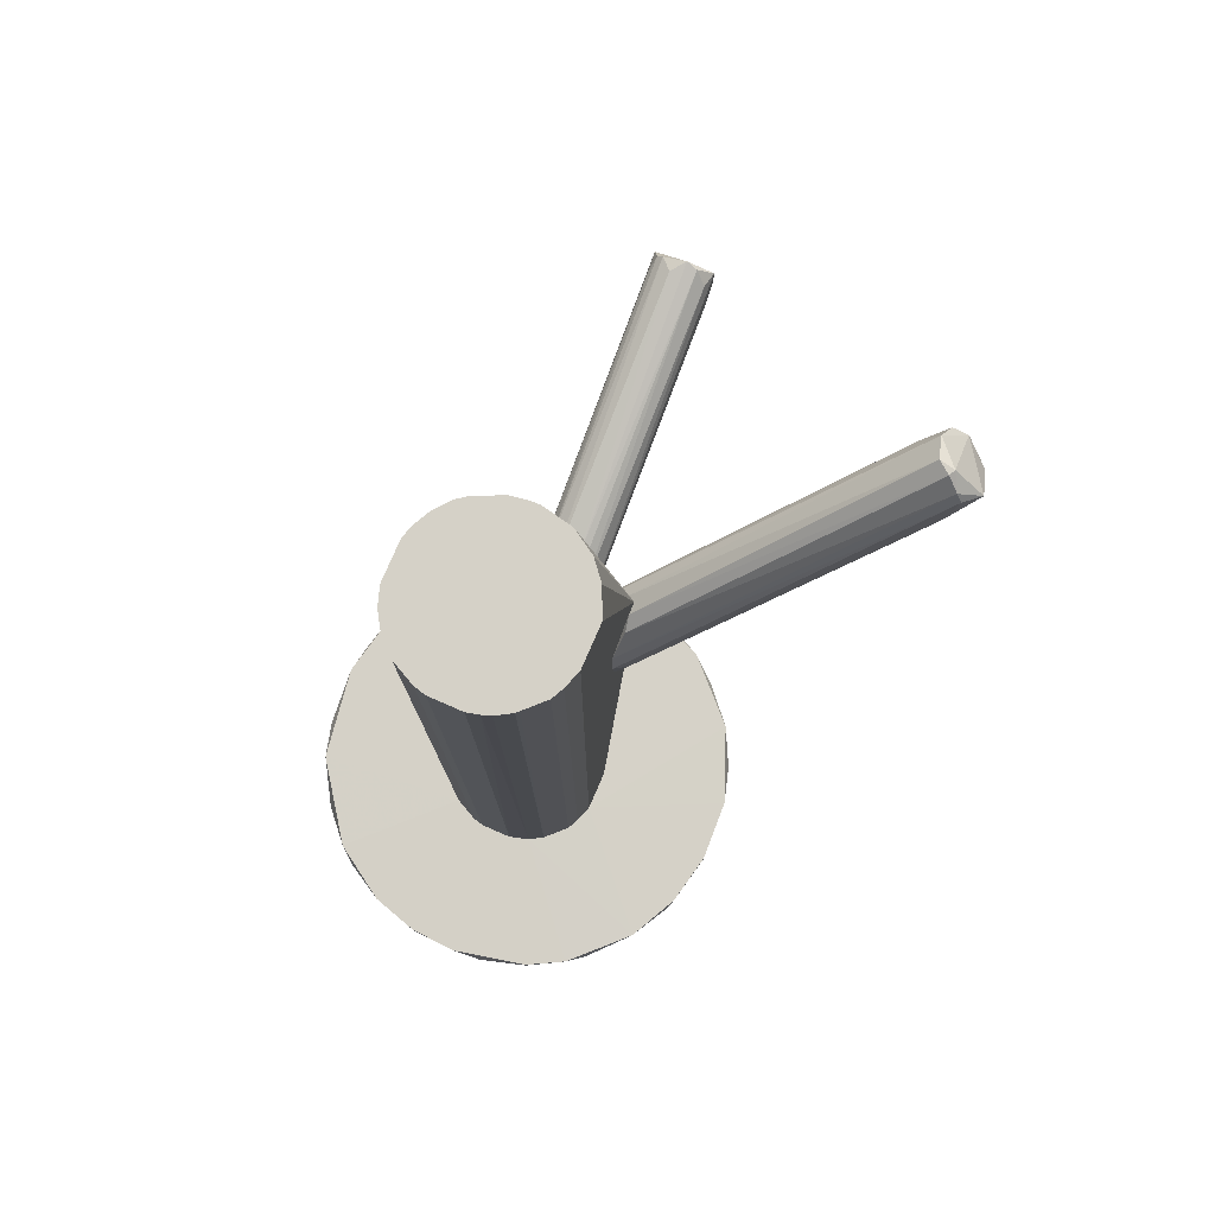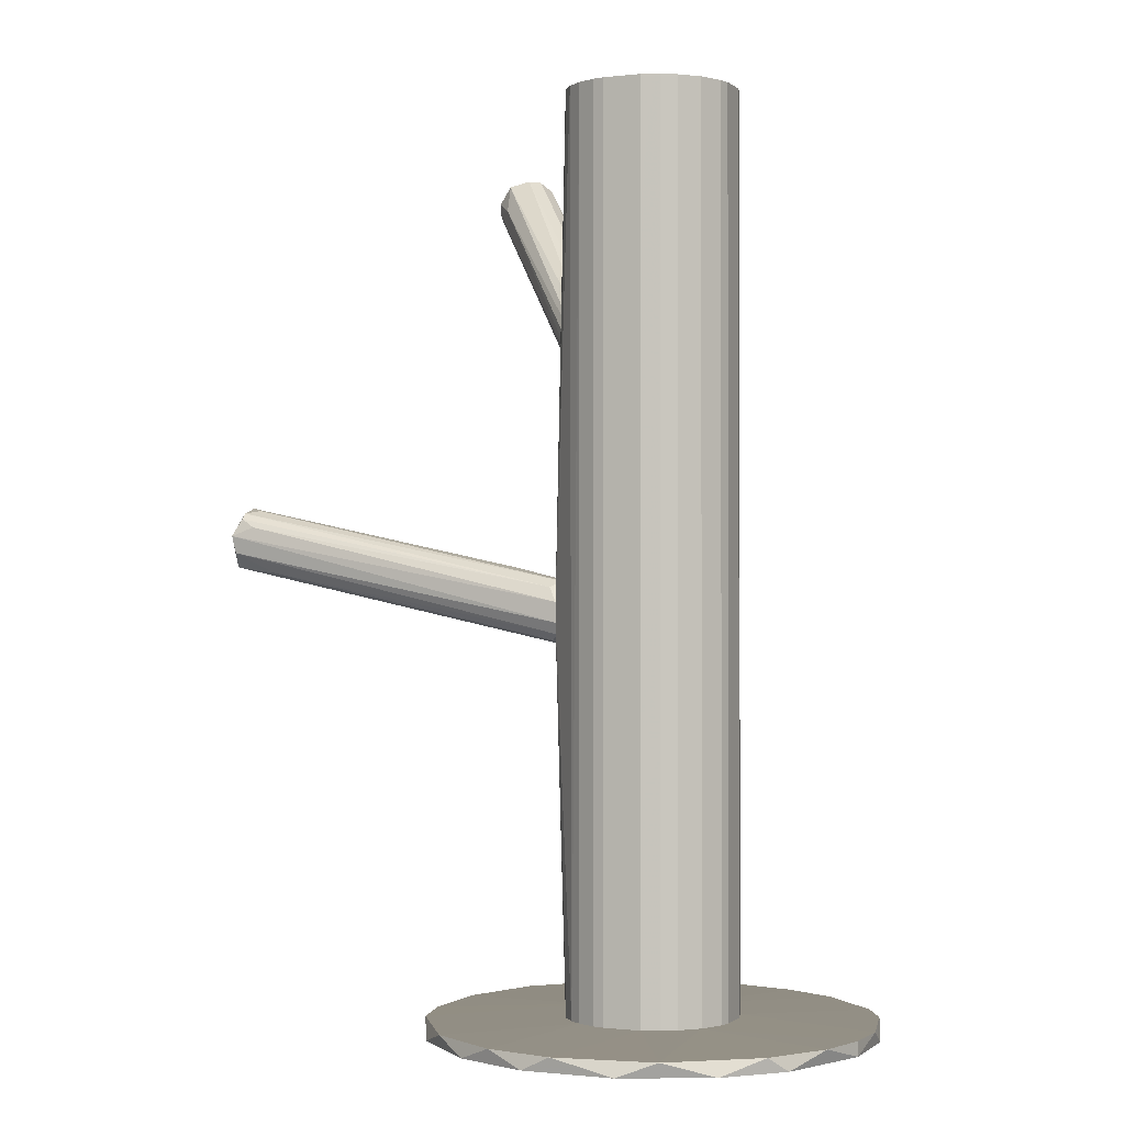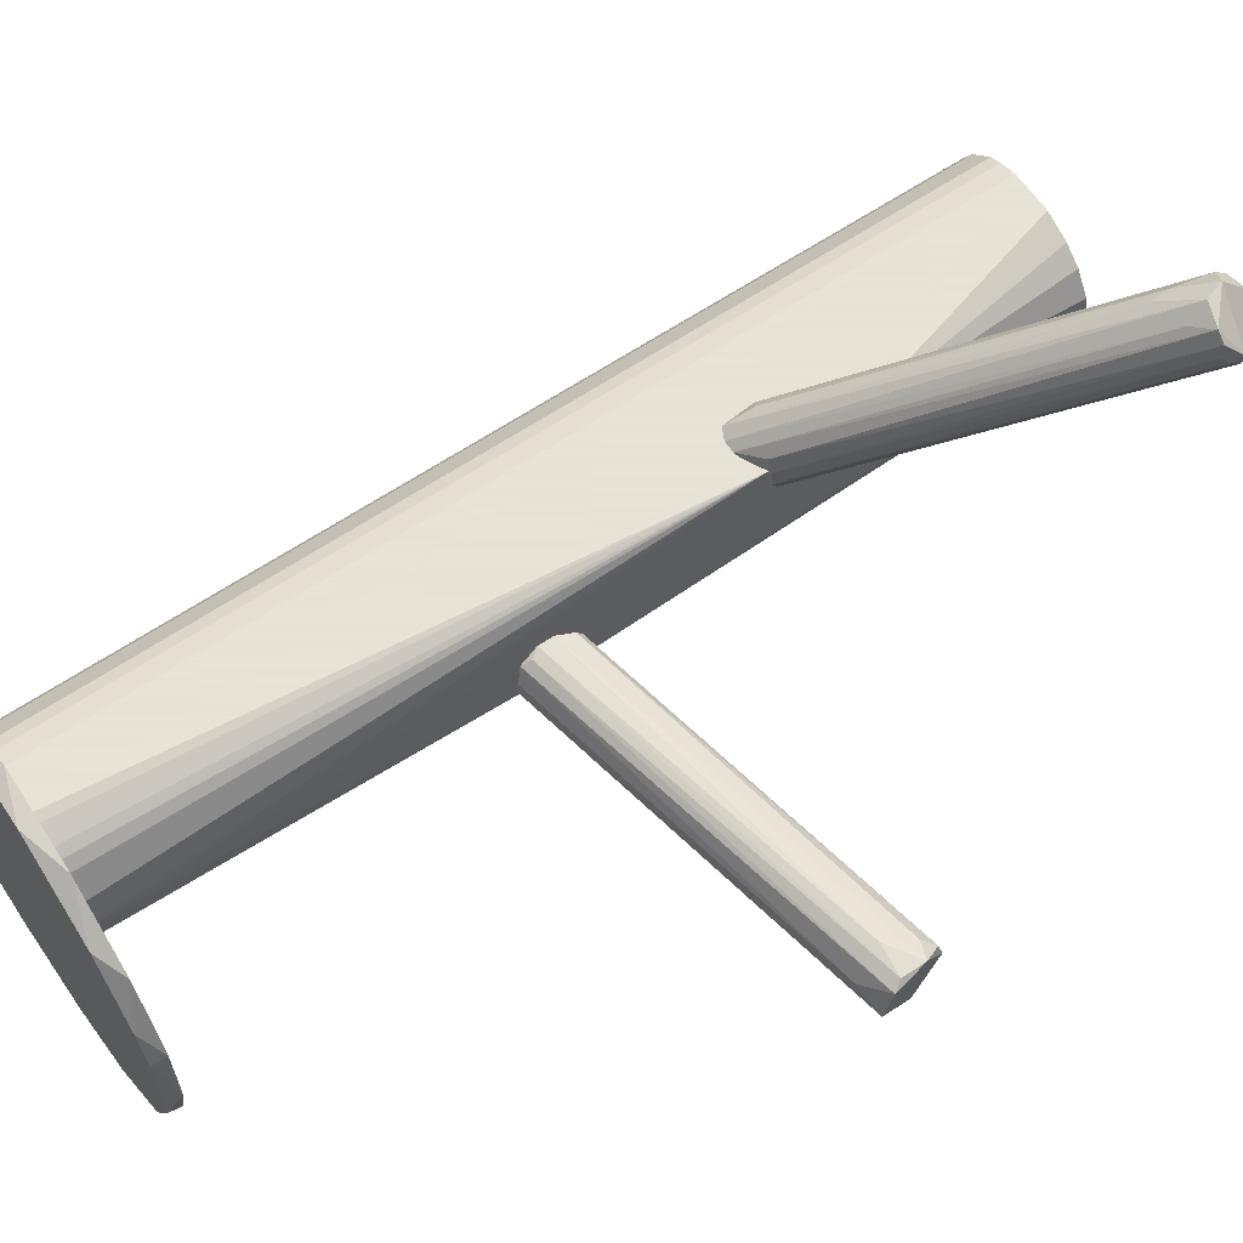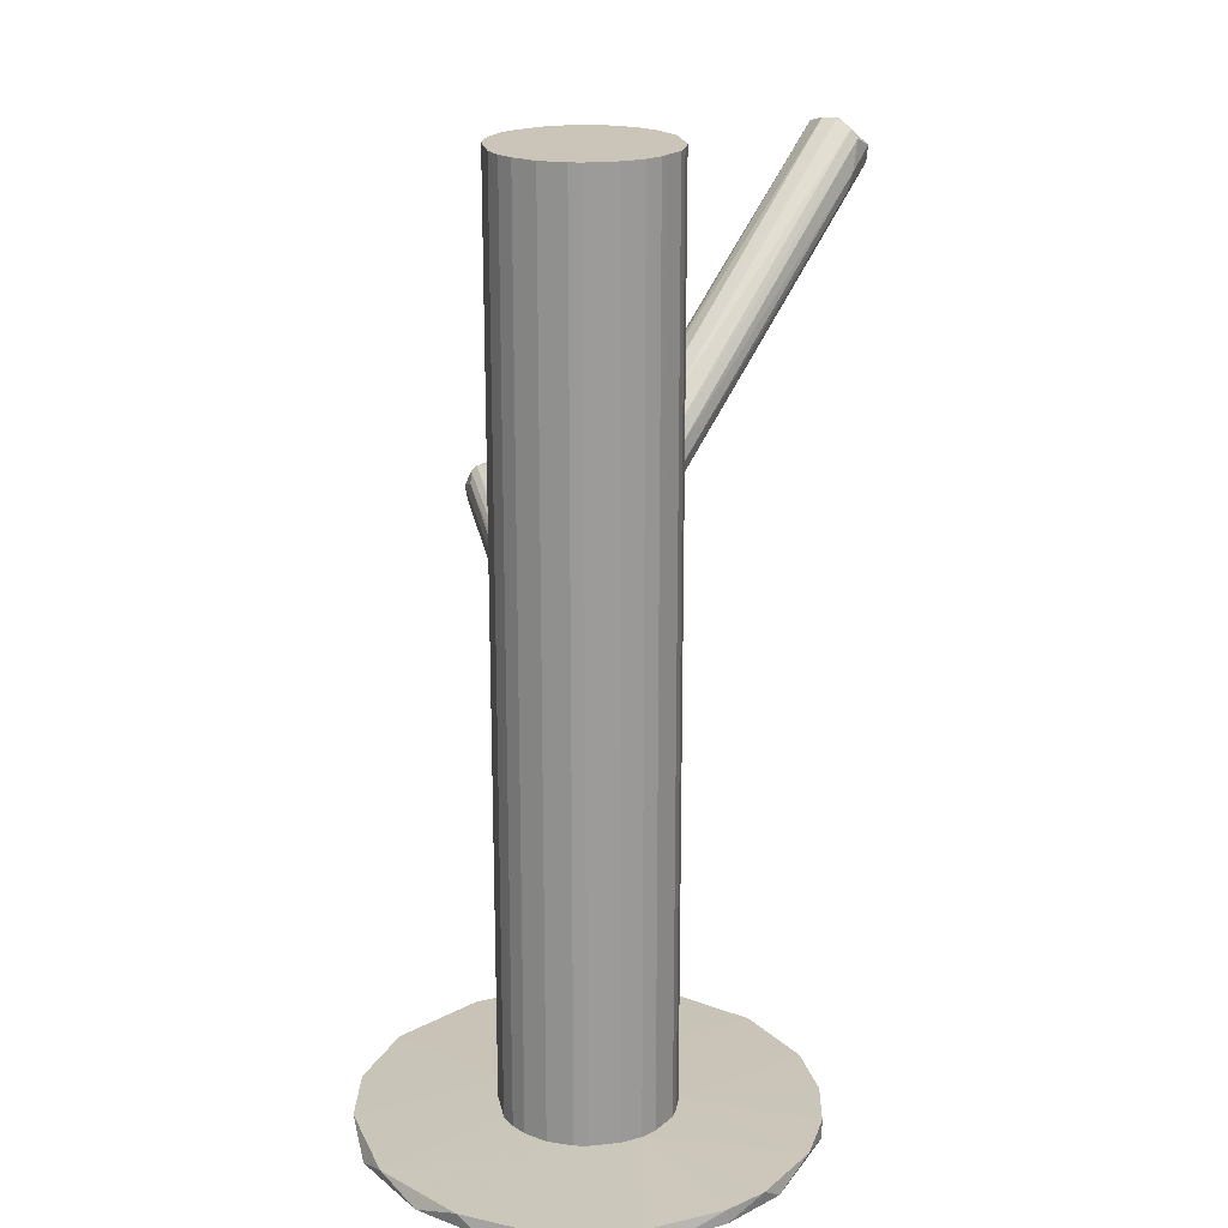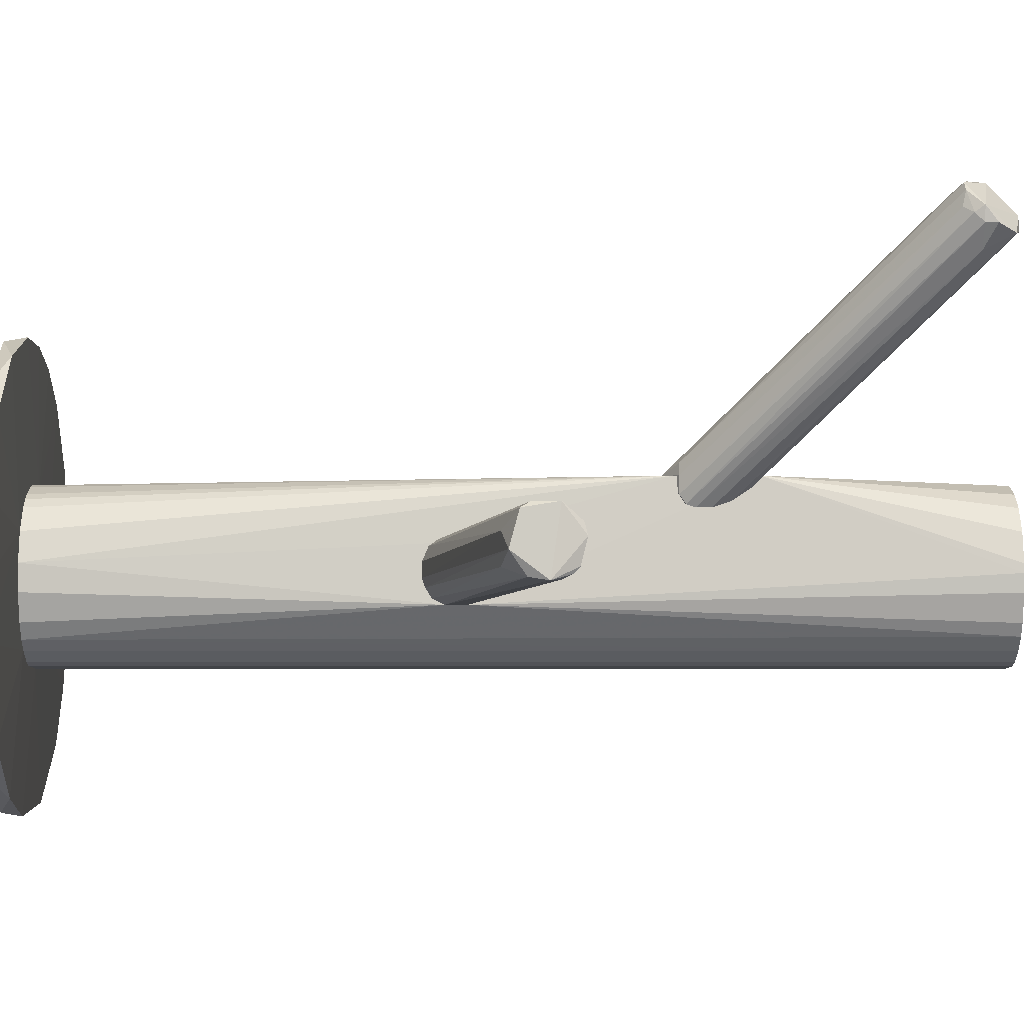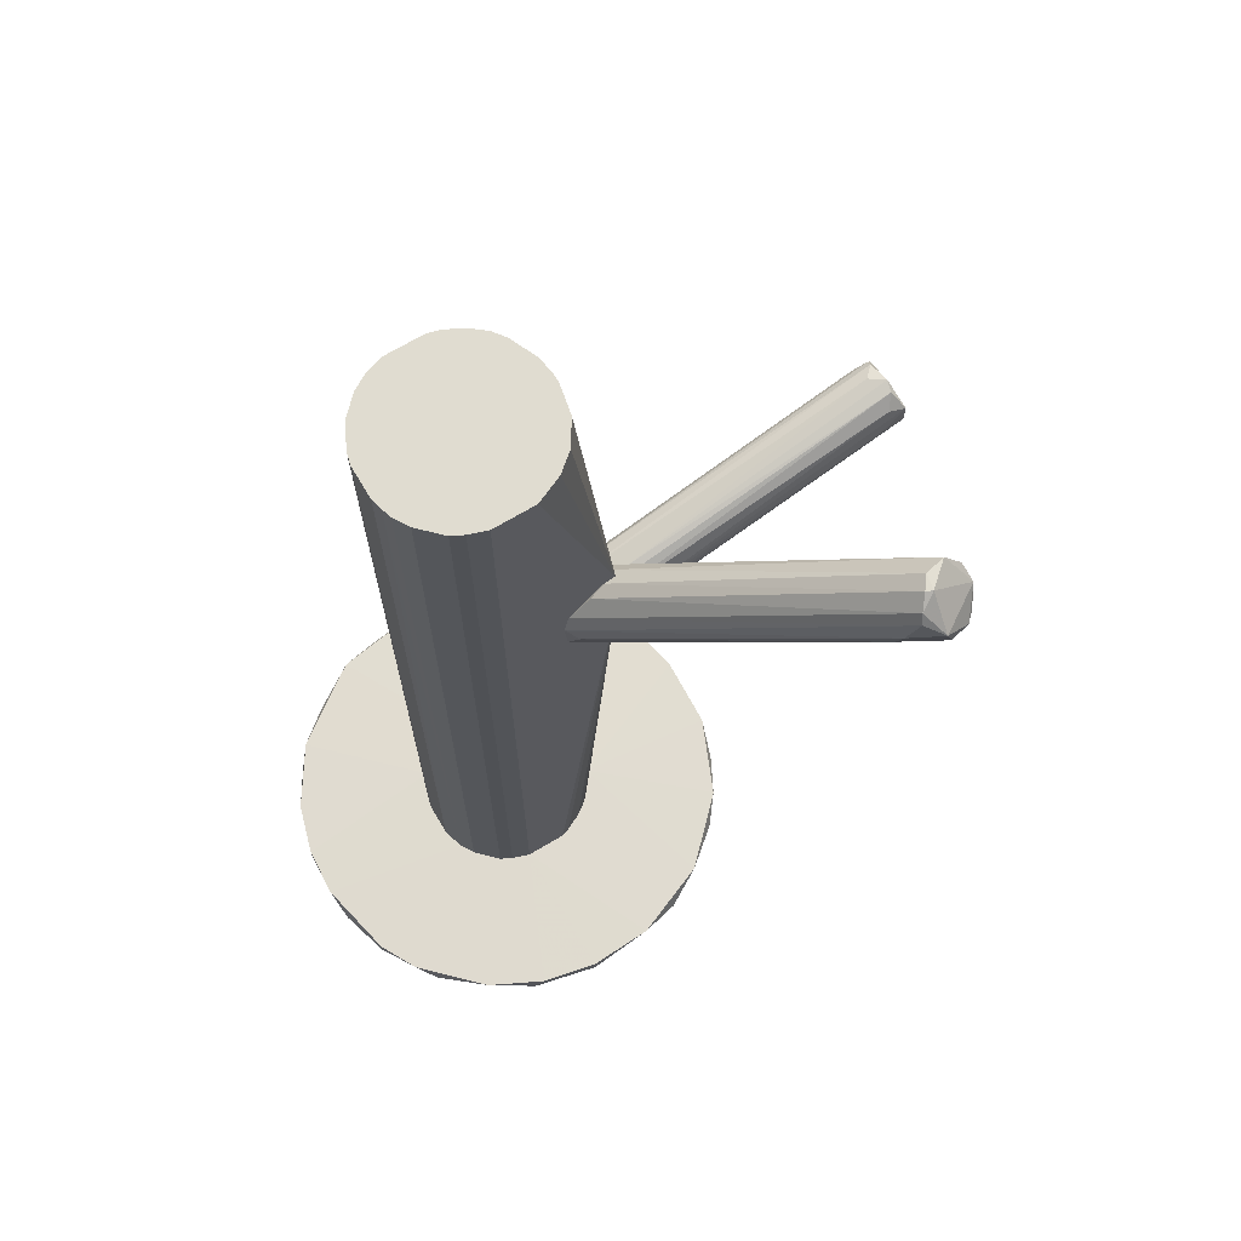
<metadata>
{"format":"obj","ext":"obj","renderer":"f3d","projection":"perspective","resolution":1024,"background":"white","views":[{"elev":79.0,"azim":113.6,"up":"+Z"},{"elev":-0.6,"azim":22.8,"up":"+Z"},{"elev":62.8,"azim":-124.3,"up":"+Y"},{"elev":20.5,"azim":79.3,"up":"+Z"},{"elev":-7.3,"azim":-90.3,"up":"+Y"},{"elev":69.5,"azim":149.2,"up":"+Z"}]}
</metadata>
<code>
o convex_0
v -0.000598 -0.05454 -0.1066
v 0.03121 0.04021 -0.1032
v 0.03121 0.008393 -0.1025
v 0.07723 -0.02002 -0.1066
v -0.01142 0.02395 -0.1066
v -0.008711 -0.04845 -0.1032
v 0.06505 -0.04507 -0.1032
v -0.02361 0.000259 -0.1032
v 0.06572 0.0226 -0.1066
v 0.07384 0.009733 -0.1032
v 0.0373 -0.06132 -0.1066
v -0.02361 -0.02206 -0.1066
v 0.0231 -0.062 -0.1032
v 0.03121 0.04021 -0.1066
v -0.001949 0.03207 -0.1032
v 0.01565 -0.02746 -0.1025
v 0.05625 0.0314 -0.1032
v 0.07723 -0.02002 -0.1032
v 0.06843 -0.04101 -0.1066
v 0.04271 -0.02273 -0.1025
v -0.02158 -0.02882 -0.1032
v 0.006855 0.0368 -0.1066
v 0.0461 -0.05859 -0.1032
v 0.07723 -0.001761 -0.1066
v -0.02361 0.000259 -0.1066
v 0.008206 -0.003122 -0.1025
v -0.01616 -0.03965 -0.1066
v -0.01616 0.01786 -0.1032
v 0.0461 0.0368 -0.1066
v 0.05693 -0.05251 -0.1066
v 0.01633 0.03952 -0.1032
v 0.01633 -0.06132 -0.1066
v 0.007525 -0.05859 -0.1032
v 0.04474 -0.002442 -0.1025
v 0.07384 -0.03153 -0.1032
v 0.07791 -0.008534 -0.1032
v -0.02429 -0.01664 -0.1032
v 0.06911 0.01854 -0.1032
v -0.0209 0.009063 -0.1066
v 0.07384 0.009733 -0.1066
v 0.04407 0.03749 -0.1032
v 0.03121 -0.03017 -0.1025
f 23 20 42
f 4 1 5
f 4 5 9
f 5 1 12
f 9 5 14
f 1 4 19
f 3 16 20
f 6 16 21
f 14 5 22
f 5 15 22
f 13 11 23
f 7 20 23
f 4 9 24
f 5 12 25
f 3 15 26
f 16 3 26
f 21 16 26
f 1 6 27
f 12 1 27
f 6 21 27
f 21 12 27
f 15 5 28
f 26 15 28
f 8 26 28
f 9 14 29
f 17 9 29
f 11 1 30
f 1 19 30
f 19 7 30
f 23 11 30
f 7 23 30
f 3 2 31
f 2 14 31
f 15 3 31
f 14 22 31
f 22 15 31
f 1 11 32
f 11 13 32
f 32 13 33
f 6 1 33
f 16 6 33
f 13 16 33
f 1 32 33
f 17 3 34
f 3 20 34
f 20 18 34
f 4 18 35
f 19 4 35
f 7 19 35
f 20 7 35
f 18 20 35
f 18 4 36
f 4 24 36
f 24 10 36
f 10 34 36
f 34 18 36
f 12 21 37
f 8 25 37
f 25 12 37
f 26 8 37
f 21 26 37
f 9 17 38
f 17 34 38
f 34 10 38
f 5 25 39
f 25 8 39
f 28 5 39
f 8 28 39
f 24 9 40
f 10 24 40
f 9 38 40
f 38 10 40
f 2 3 41
f 14 2 41
f 3 17 41
f 29 14 41
f 17 29 41
f 16 13 42
f 20 16 42
f 13 23 42
o convex_1
v -0.00805 -0.01056 -0.001019
v 0.004133 -0.01326 -0.01861
v 0.004133 -0.00988 -0.01861
v -0.07775 -0.01665 -0.001016
v -0.06963 -0.007174 0.00372
v -0.07437 -0.02071 0.01049
v 0.00617 -0.01868 -0.009136
v 0.00617 -0.004467 -0.009812
v -0.07437 -0.01124 0.01252
v -0.07571 -0.02138 0.002366
v -0.07775 -0.009205 0.001011
v 0.00617 -0.01462 -0.0044
v 0.00617 -0.01732 -0.01658
v 0.004806 -0.005144 -0.01523
v -0.07166 -0.01665 0.01252
v -0.0764 -0.00785 0.008459
v 0.005488 -0.006497 -0.005752
v -0.0764 -0.02206 0.006426
v 0.00617 -0.01868 -0.01387
v -0.07166 -0.01259 -0.00237
v -0.06692 -0.01868 -0.00237
v 0.005488 -0.006497 -0.01726
v 0.004133 -0.01732 -0.005752
v -0.07234 -0.008528 0.009811
v -0.07437 -0.01935 0.01184
v -0.07504 -0.01394 0.0132
v 0.00617 -0.004467 -0.0132
v -0.0764 -0.00785 0.003041
v 0.005488 -0.008528 -0.0044
v -0.07098 -0.02138 0.008459
v 0.004133 -0.01529 -0.01793
f 55 63 73
f 49 50 54
f 44 45 55
f 50 49 55
f 54 43 57
f 50 47 58
f 46 52 60
f 53 46 60
f 58 53 60
f 55 49 61
f 52 55 61
f 49 60 61
f 60 52 61
f 45 44 62
f 44 46 62
f 46 53 62
f 52 46 63
f 55 52 63
f 55 45 64
f 53 56 64
f 45 62 64
f 62 53 64
f 49 54 65
f 50 58 66
f 58 51 66
f 51 59 66
f 59 50 66
f 54 57 67
f 60 48 67
f 48 65 67
f 65 54 67
f 43 51 68
f 57 43 68
f 51 58 68
f 58 60 68
f 67 57 68
f 60 67 68
f 47 50 69
f 50 55 69
f 55 64 69
f 64 56 69
f 56 53 70
f 58 47 70
f 53 58 70
f 47 69 70
f 69 56 70
f 51 43 71
f 43 54 71
f 54 50 71
f 59 51 71
f 50 59 71
f 48 60 72
f 60 49 72
f 65 48 72
f 49 65 72
f 46 44 73
f 44 55 73
f 63 46 73
o convex_2
v -0.0297 0.06186 0.09374
v 0.005488 0.001635 0.03825
v 0.005488 0.002313 0.03622
v 0.01835 0.009075 0.04028
v -0.03105 0.0517 0.09983
v -0.03782 0.05847 0.08832
v 0.01226 0.009075 0.03147
v -0.03917 0.0517 0.09441
v 0.006161 0.005697 0.04975
v -0.02699 0.05711 0.09779
v 0.01226 0.009075 0.04975
v -0.03105 0.06186 0.08968
v 0.01767 0.009075 0.03283
v -0.03579 0.05035 0.09847
v 0.005488 0.008403 0.03486
v -0.03917 0.05373 0.08968
v 0.005488 0.002991 0.0457
v -0.02428 0.05711 0.089
v -0.03579 0.0605 0.08832
v -0.03511 0.04697 0.0917
v -0.02902 0.05441 0.09983
v 0.008878 0.008397 0.05178
v 0.017 0.008397 0.04366
v 0.006844 0.01111 0.03487
v -0.02631 0.05847 0.09576
v -0.03917 0.0517 0.0917
v 0.005488 0.004341 0.03486
v 0.01632 0.01178 0.03892
v -0.0236 0.05576 0.08493
v 0.005488 0.001635 0.04164
v 0.01496 0.009075 0.03147
v -0.03782 0.05509 0.08764
v -0.03985 0.05509 0.0917
v -0.03038 0.05509 0.09983
v -0.03173 0.05847 0.08561
f 85 104 108
f 75 76 86
f 77 75 86
f 82 78 87
f 84 82 90
f 82 87 90
f 74 85 92
f 87 81 93
f 90 87 93
f 84 83 94
f 78 82 95
f 82 84 95
f 94 78 95
f 84 94 95
f 83 84 96
f 84 90 96
f 88 79 97
f 80 88 97
f 79 92 97
f 92 80 97
f 74 83 98
f 91 74 98
f 77 91 98
f 96 77 98
f 83 96 98
f 76 75 99
f 89 76 99
f 75 93 99
f 93 81 99
f 80 76 100
f 88 80 100
f 76 89 100
f 77 86 101
f 91 77 101
f 91 101 102
f 85 74 102
f 86 85 102
f 74 91 102
f 101 86 102
f 75 77 103
f 93 75 103
f 90 93 103
f 77 96 103
f 96 90 103
f 76 80 104
f 85 86 104
f 86 76 104
f 79 88 105
f 89 79 105
f 88 100 105
f 100 89 105
f 81 87 106
f 79 89 106
f 74 92 106
f 92 79 106
f 89 99 106
f 99 81 106
f 83 74 107
f 87 78 107
f 94 83 107
f 78 94 107
f 74 106 107
f 106 87 107
f 92 85 108
f 80 92 108
f 104 80 108
o convex_3
v 0.01023 -0.02206 -0.1025
v 0.0461 -0.007175 0.1066
v 0.04542 -0.004468 0.1066
v 0.007526 -0.01597 0.1066
v 0.02174 0.008395 -0.1025
v 0.03866 -0.0268 -0.1025
v 0.00617 0.008395 0.05178
v 0.03121 -0.03019 0.1066
v 0.04475 -0.002436 -0.1025
v 0.03121 0.008395 0.1066
v 0.00685 -0.009879 -0.1025
v 0.01971 -0.0295 -0.1025
v 0.01565 -0.02747 0.1066
v 0.04542 -0.01732 0.1066
v 0.03798 0.005683 -0.1025
v 0.0461 -0.01461 -0.1025
v 0.00617 -0.01868 -0.009127
v 0.01159 0.002299 0.1066
v 0.01159 0.002299 -0.1025
v 0.04204 0.001624 0.1066
v 0.04272 -0.02274 0.1066
v 0.03121 -0.03019 -0.1025
v 0.02242 -0.03019 0.1066
v 0.03121 0.008395 -0.1025
v 0.04272 -0.02274 -0.1025
v 0.03527 -0.02883 0.1066
v 0.01294 -0.02544 -0.1025
v 0.00617 0.008395 0.03417
v 0.00685 -0.009879 0.1066
v 0.03798 0.005683 0.1066
v 0.02174 0.008395 0.1066
v 0.01226 -0.02477 0.1066
v 0.0461 -0.007175 -0.1025
v 0.008202 -0.003116 -0.1025
v 0.04272 0.000944 -0.1025
v 0.01565 0.005687 -0.1025
v 0.02242 -0.03019 -0.1025
v 0.007526 -0.01597 -0.1025
v 0.03866 -0.0268 0.1066
v 0.0461 -0.01461 0.1066
v 0.008202 -0.003116 0.1066
v 0.03527 0.007039 0.1066
v 0.03527 -0.02883 -0.1025
v 0.04475 -0.002436 0.1066
v 0.04542 -0.01732 -0.1025
v 0.01023 -0.02206 0.1066
v 0.01971 -0.0295 0.1066
v 0.01565 -0.02747 -0.1025
v 0.01565 0.005687 0.1066
v 0.00617 -0.00582 -0.01658
v 0.03527 0.007039 -0.1025
v 0.00685 -0.01191 0.1066
v 0.04272 0.000944 0.1066
v 0.01362 0.004331 -0.1025
v 0.01971 0.007715 -0.1025
v 0.00617 -0.01868 -0.01386
f 125 158 164
f 110 111 112
f 109 113 114
f 110 112 116
f 114 113 117
f 112 111 118
f 113 115 118
f 113 109 119
f 109 114 120
f 116 112 121
f 110 116 122
f 117 113 123
f 114 117 124
f 112 118 126
f 113 119 127
f 118 111 128
f 122 116 129
f 120 114 130
f 116 121 131
f 130 116 131
f 113 118 132
f 123 113 132
f 114 124 133
f 129 114 133
f 122 129 133
f 129 116 134
f 116 130 134
f 109 120 135
f 115 113 136
f 125 115 136
f 112 126 137
f 118 128 138
f 128 123 138
f 118 115 139
f 126 118 139
f 121 112 140
f 135 121 140
f 125 135 140
f 111 110 141
f 117 111 141
f 110 124 141
f 124 117 141
f 127 119 142
f 119 136 142
f 136 127 142
f 117 123 143
f 123 128 143
f 113 127 144
f 120 130 145
f 131 120 145
f 130 131 145
f 119 109 146
f 114 129 147
f 134 114 147
f 129 134 147
f 110 122 148
f 124 110 148
f 122 124 148
f 126 115 149
f 115 137 149
f 137 126 149
f 132 118 150
f 118 138 150
f 138 123 150
f 130 114 151
f 114 134 151
f 134 130 151
f 111 117 152
f 128 111 152
f 117 143 152
f 124 122 153
f 133 124 153
f 122 133 153
f 112 125 154
f 140 112 154
f 125 140 154
f 121 120 155
f 120 131 155
f 131 121 155
f 120 121 156
f 135 120 156
f 121 135 156
f 115 126 157
f 139 115 157
f 126 139 157
f 125 136 158
f 136 119 158
f 123 132 159
f 132 150 159
f 150 123 159
f 125 112 160
f 115 125 160
f 112 137 160
f 137 115 160
f 143 128 161
f 128 152 161
f 152 143 161
f 127 136 162
f 144 127 162
f 136 144 162
f 136 113 163
f 113 144 163
f 144 136 163
f 109 135 164
f 135 125 164
f 146 109 164
f 119 146 164
f 158 119 164

</code>
